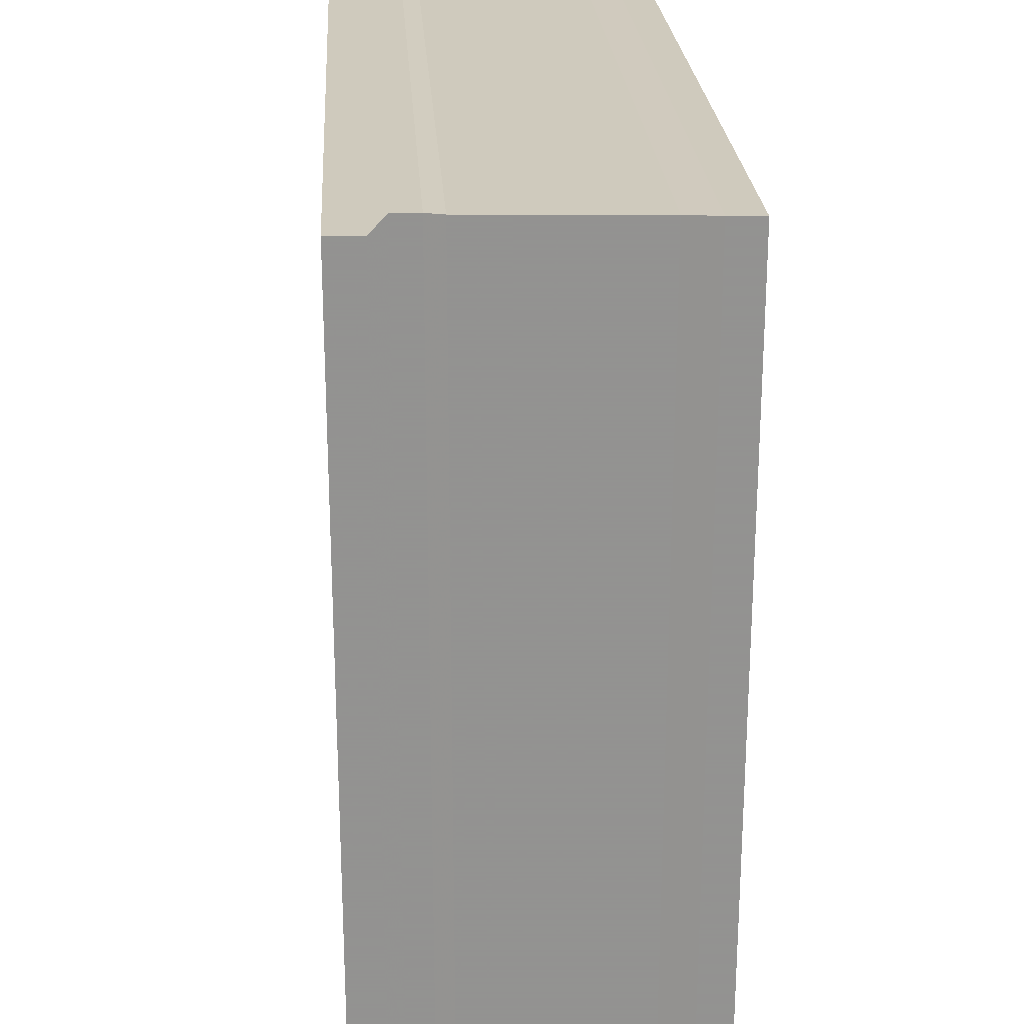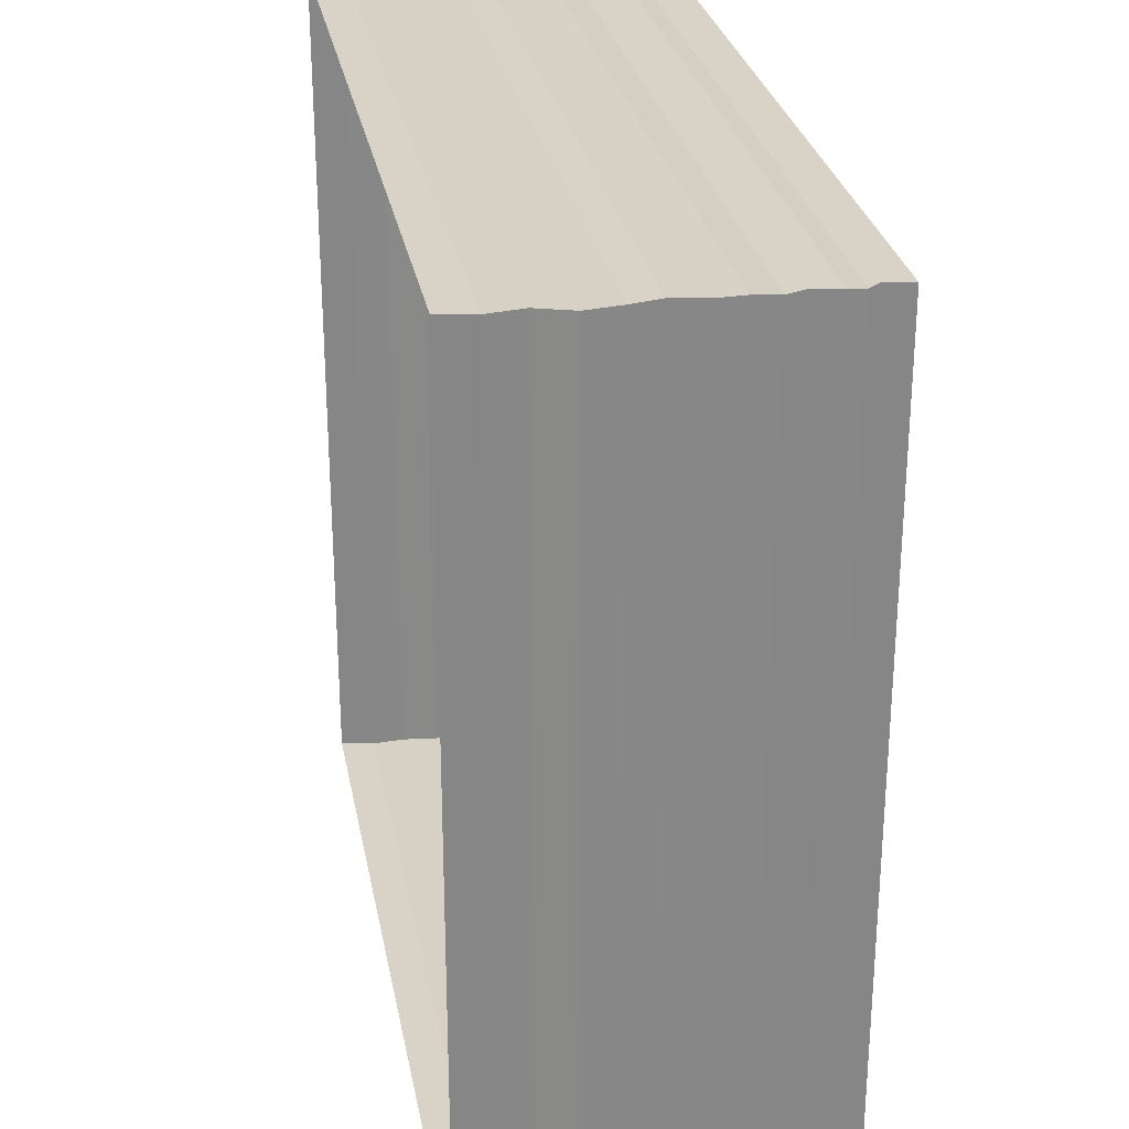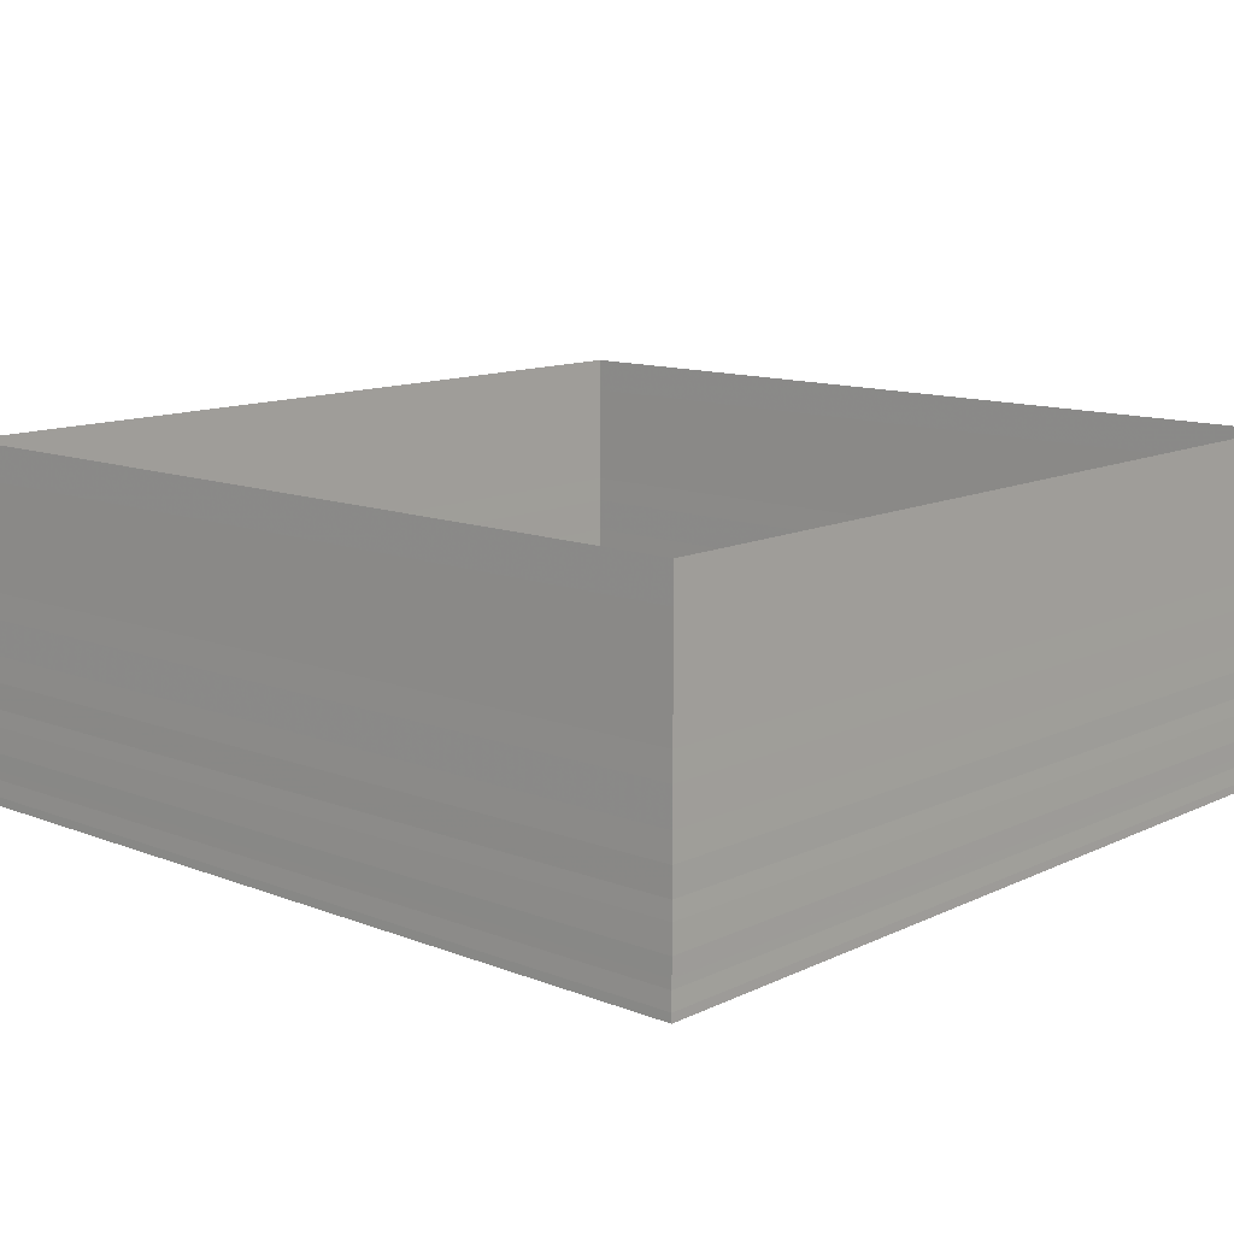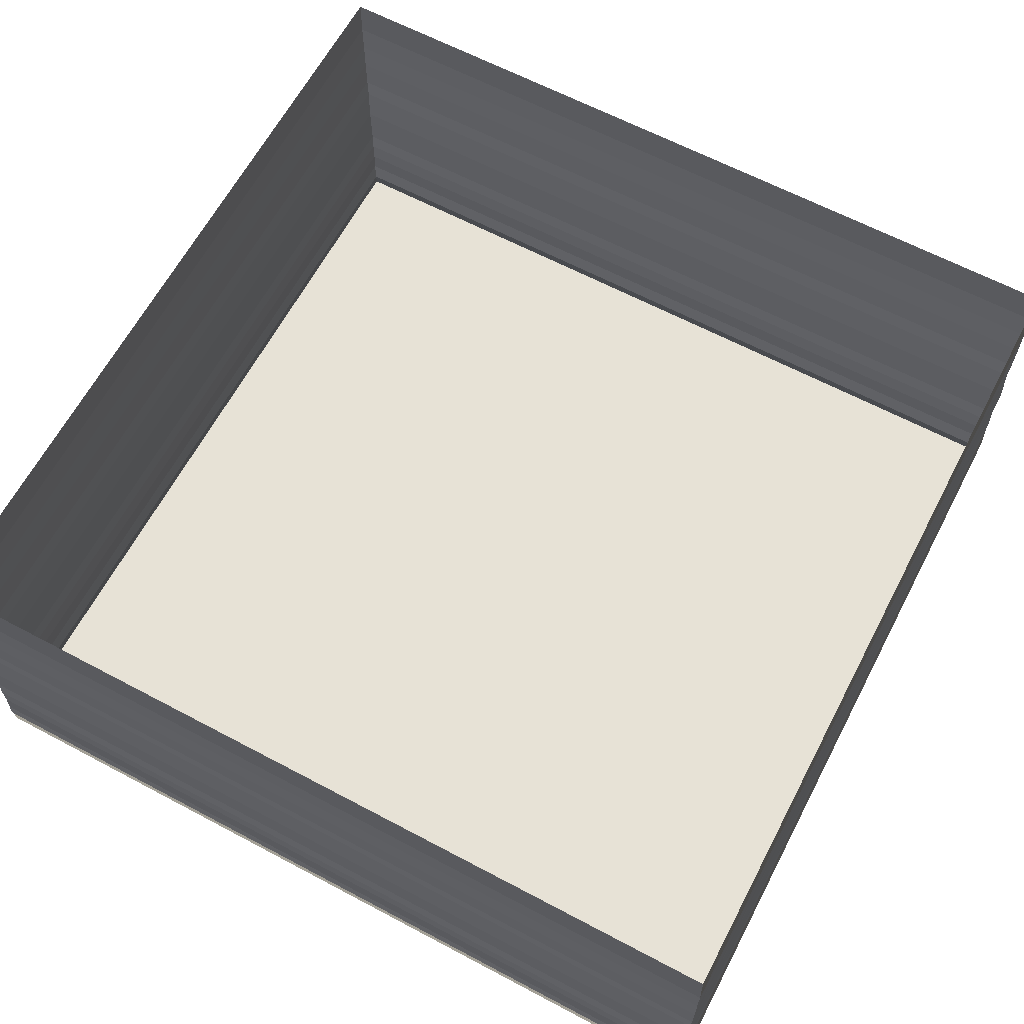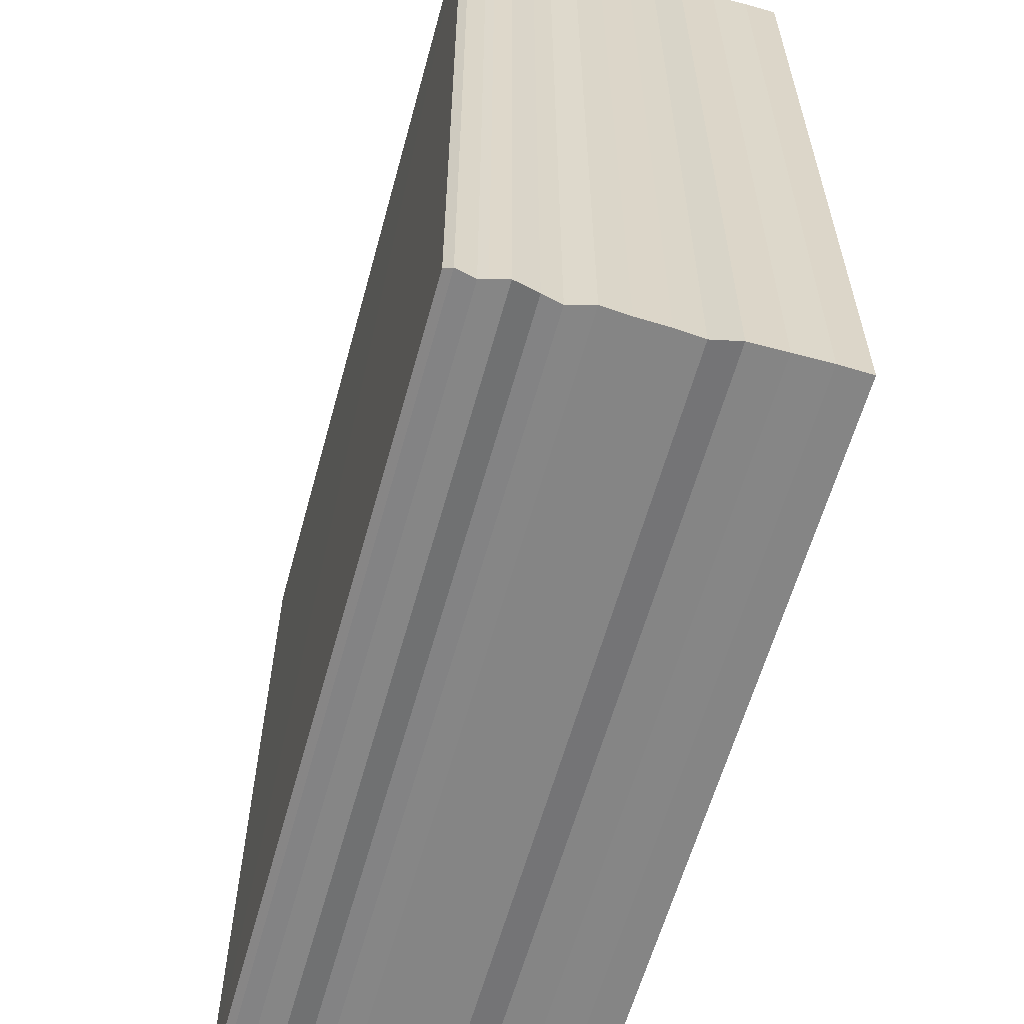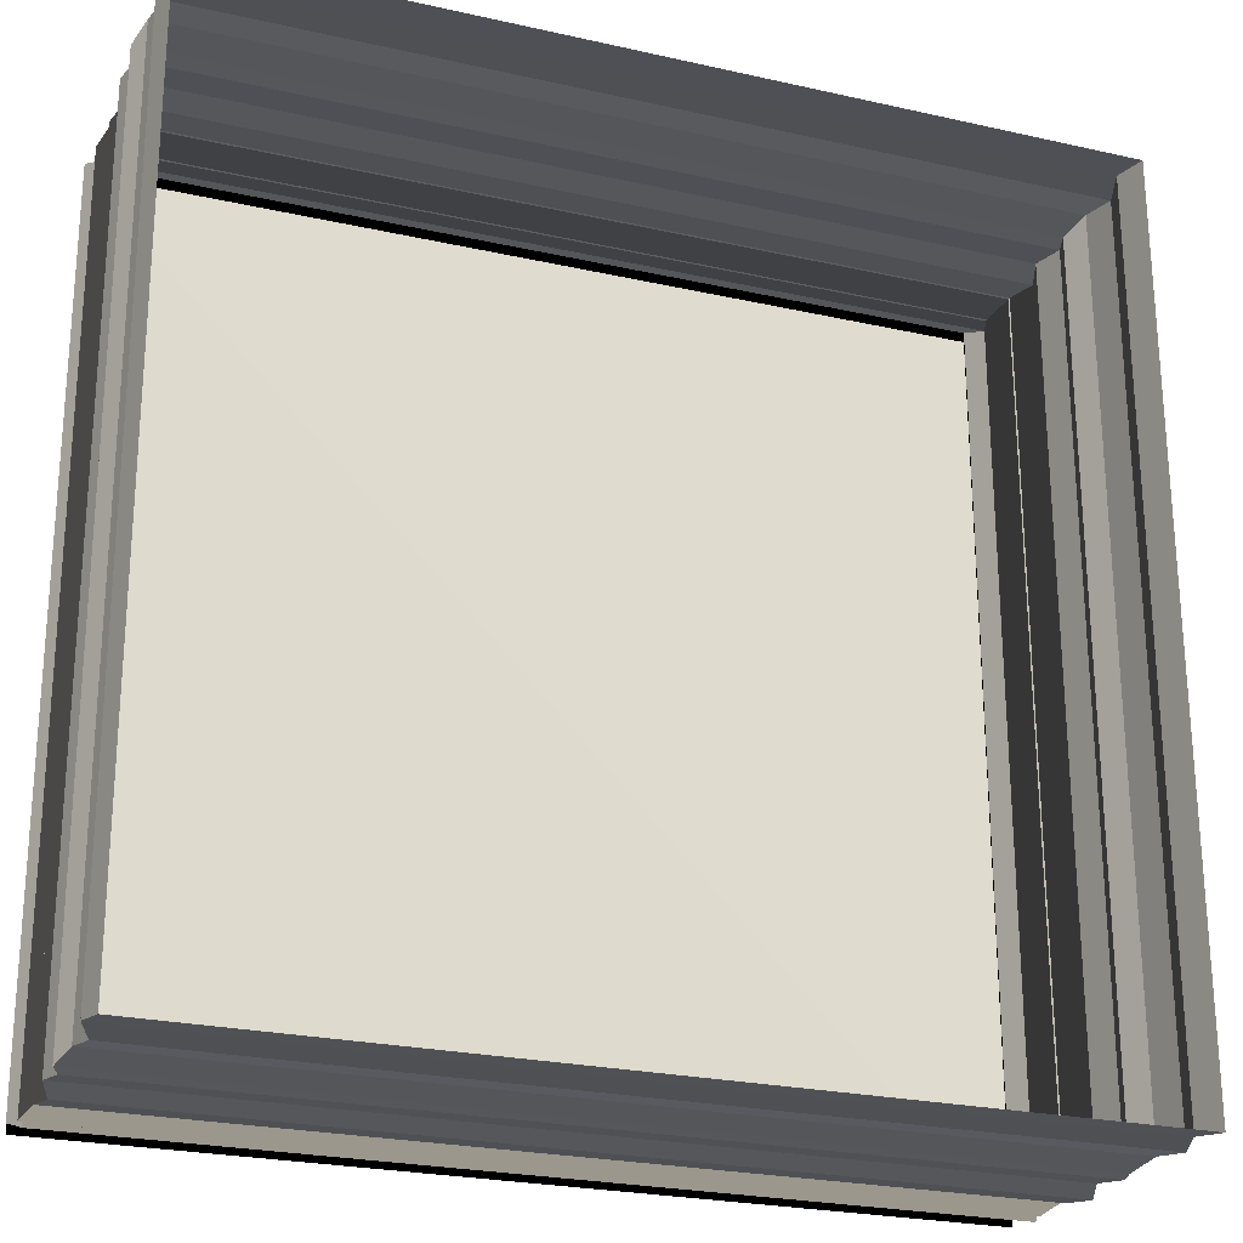
<metadata>
{"format":"obj","ext":"obj","renderer":"f3d","projection":"perspective","resolution":1024,"background":"white","views":[{"elev":23.3,"azim":-93.5,"up":"+Y"},{"elev":27.7,"azim":79.8,"up":"+Y"},{"elev":12.1,"azim":-137.4,"up":"+Z"},{"elev":63.0,"azim":-152.0,"up":"+Z"},{"elev":-60.5,"azim":-105.3,"up":"+Y"},{"elev":-23.6,"azim":-19.7,"up":"+Y"}]}
</metadata>
<code>
o 3698
v 2176 1876 11.95
v 2176 1876 11.95
v 2176 1876 11.95
v 2176 1876 11.95
v 2176 1876 11.95
v 2176 1876 11.95
v 2176 1876 11.95
v 2176 1876 11.95
v 2176 1876 11.95
v 2176 1876 11.95
v 2176 1876 11.95
v 2176 1876 11.95
v 2176 1876 11.95
v 2176 1876 11.95
v 2176 1876 11.95
v 2176 1876 11.95
v 2176 1876 11.95
v 2176 1876 11.95
v 2176 1876 11.95
v 2176 1876 11.95
v 2176 1876 11.95
v 2176 1876 11.95
v 2176 1876 11.95
v 2176 1876 11.95
v 2176 1876 11.95
v 2176 1876 11.95
v 2176 1876 11.95
v 2176 1876 11.95
v 2176 1876 11.95
v 2176 1876 11.95
v 2176 1876 11.95
v 2176 1876 11.95
v 2176 1876 11.95
v 2176 1876 11.95
v 2176 1876 11.95
v 2176 1876 11.95
v 2176 1876 11.95
v 2176 1876 11.95
v 2176 1876 11.95
v 2176 1876 11.95
v 2176 1876 11.95
v 2176 1876 11.95
v 2176 1876 11.95
v 2176 1876 11.95
v 2176 1876 11.95
v 2176 1876 11.95
v 2176 1876 11.95
v 2176 1876 11.95
v 2176 1876 11.95
v 2176 1876 11.95
v 2176 1876 11.95
v 2176 1876 11.95
v 2176 1876 11.95
v 2176 1876 11.95
v 2176 1876 11.95
v 2176 1876 11.95
v 2176 1876 11.95
v 2176 1876 11.95
v 2176 1876 11.95
v 2176 1876 11.95
v 2176 1876 11.95
v 2176 1876 11.95
v 2176 1876 11.95
v 2176 1876 11.95
v 2176 1876 11.95
v 2176 1876 11.95
v 2176 1876 11.95
v 2176 1876 11.95
v 2176 1876 11.95
v 2176 1876 11.95
v 2176 1876 11.95
v 2176 1876 11.95
v 2176 1876 11.95
v 2176 1876 11.95
v 2176 1876 11.95
v 2176 1876 11.95
v 2176 1876 11.95
v 2176 1876 11.95
v 2176 1876 11.95
v 2176 1876 11.95
v 2176 1876 11.95
v 2176 1876 11.95
v 2176 1876 11.95
v 2176 1876 11.95
v 2176 1876 11.95
v 2176 1876 11.95
v 2176 1876 11.95
v 2176 1876 11.95
v 2176 1876 11.95
v 2176 1876 11.95
v 2176 1876 11.95
v 2176 1876 11.95
v 2176 1876 11.95
v 2176 1876 11.95
v 2176 1876 11.95
v 2176 1876 11.95
v 2176 1876 11.95
v 2176 1876 11.95
v 2176 1876 11.95
v 2176 1876 11.95
v 2176 1876 11.95
v 2176 1876 11.95
v 2176 1876 11.95
v 2176 1876 11.95
v 2176 1876 11.95
v 2176 1876 11.95
v 2176 1876 11.95
v 2176 1876 11.95
v 2176 1876 11.95
v 2176 1876 11.95
v 2176 1876 11.95
v 2176 1876 11.95
v 2176 1876 11.95
v 2176 1876 11.95
v 2176 1876 11.95
v 2176 1876 11.95
v 2176 1876 11.95
v 2176 1876 11.95
v 2176 1876 11.95
v 2176 1876 11.95
v 2176 1876 11.95
v 2176 1876 11.95
v 2176 1876 11.95
v 2176 1876 11.95
v 2176 1876 11.95
v 2176 1876 11.95
v 2176 1876 11.95
v 2176 1876 11.95
v 2176 1876 11.95
v 2176 1876 11.95
v 2176 1876 11.95
v 2176 1876 11.95
v 2176 1876 11.95
v 2176 1876 11.95
v 2176 1876 11.95
v 2176 1876 11.95
v 2176 1876 11.95
v 2176 1876 11.95
v 2176 1876 11.95
v 2176 1876 11.95
v 2176 1876 11.95
v 2176 1876 11.95
v 2176 1876 11.95
v 2176 1876 11.95
v 2176 1876 11.95
v 2176 1876 11.95
v 2176 1876 11.95
v 2176 1876 11.95
v 2176 1876 11.95
v 2176 1876 11.95
v 2176 1876 11.95
v 2176 1876 11.95
v 2176 1876 11.95
v 2176 1876 11.95
v 2176 1876 11.95
v 2176 1876 11.95
v 2176 1876 11.95
v 2176 1876 11.95
v 2176 1876 11.95
v 2176 1876 11.95
v 2176 1876 11.95
v 2176 1876 11.95
v 2176 1876 11.95
v 2176 1876 11.95
v 2176 1876 11.95
v 2176 1876 11.95
v 2176 1876 11.95
v 2176 1876 11.95
v 2176 1876 11.95
v 2176 1876 11.95
v 2176 1876 11.95
v 2176 1876 11.95
v 2176 1876 11.95
v 2176 1876 11.95
v 2176 1876 11.95
v 2176 1876 11.95
v 2176 1876 11.95
v 2176 1876 11.95
v 2176 1876 11.95
v 2176 1876 11.95
v 2176 1876 11.95
f 1 2 3
f 3 4 5
f 4 6 7
f 5 8 9
f 8 7 10
f 9 11 12
f 11 10 13
f 12 14 15
f 14 13 16
f 15 17 18
f 17 16 19
f 18 20 21
f 20 19 22
f 21 23 24
f 23 22 25
f 24 26 27
f 26 25 28
f 27 29 30
f 29 28 31
f 30 32 33
f 32 31 34
f 33 35 36
f 35 34 37
f 36 38 39
f 38 37 40
f 41 40 42
f 39 41 43
f 44 45 43
f 43 46 47
f 48 49 46
f 50 51 49
f 52 50 53
f 54 55 51
f 56 54 52
f 57 58 55
f 59 57 56
f 60 61 58
f 62 60 59
f 63 64 61
f 65 63 62
f 66 67 64
f 68 66 65
f 69 70 67
f 71 69 68
f 72 73 70
f 74 72 71
f 75 76 73
f 77 75 74
f 78 79 76
f 80 78 77
f 81 82 79
f 83 81 80
f 84 85 82
f 86 84 83
f 87 88 86
f 89 90 91
f 91 92 93
f 92 94 95
f 93 96 97
f 96 95 98
f 97 99 100
f 99 98 101
f 100 102 103
f 102 101 104
f 103 105 106
f 105 104 107
f 106 108 109
f 108 107 110
f 109 111 112
f 111 110 113
f 112 114 115
f 114 113 116
f 115 117 118
f 117 116 119
f 118 120 121
f 120 119 122
f 121 123 124
f 123 122 125
f 124 126 127
f 126 125 128
f 129 128 130
f 127 129 131
f 132 130 133
f 131 134 135
f 136 137 131
f 131 42 138
f 139 140 132
f 140 141 142
f 140 143 141
f 144 145 139
f 145 146 143
f 147 148 144
f 148 149 146
f 150 151 147
f 151 152 149
f 153 154 150
f 154 155 152
f 156 157 153
f 157 158 155
f 159 160 156
f 160 161 158
f 162 163 159
f 163 164 161
f 165 166 162
f 166 167 164
f 168 169 165
f 169 170 167
f 171 172 168
f 172 173 170
f 174 175 171
f 175 176 173
f 177 178 176
f 179 177 174
f 180 181 179

</code>
